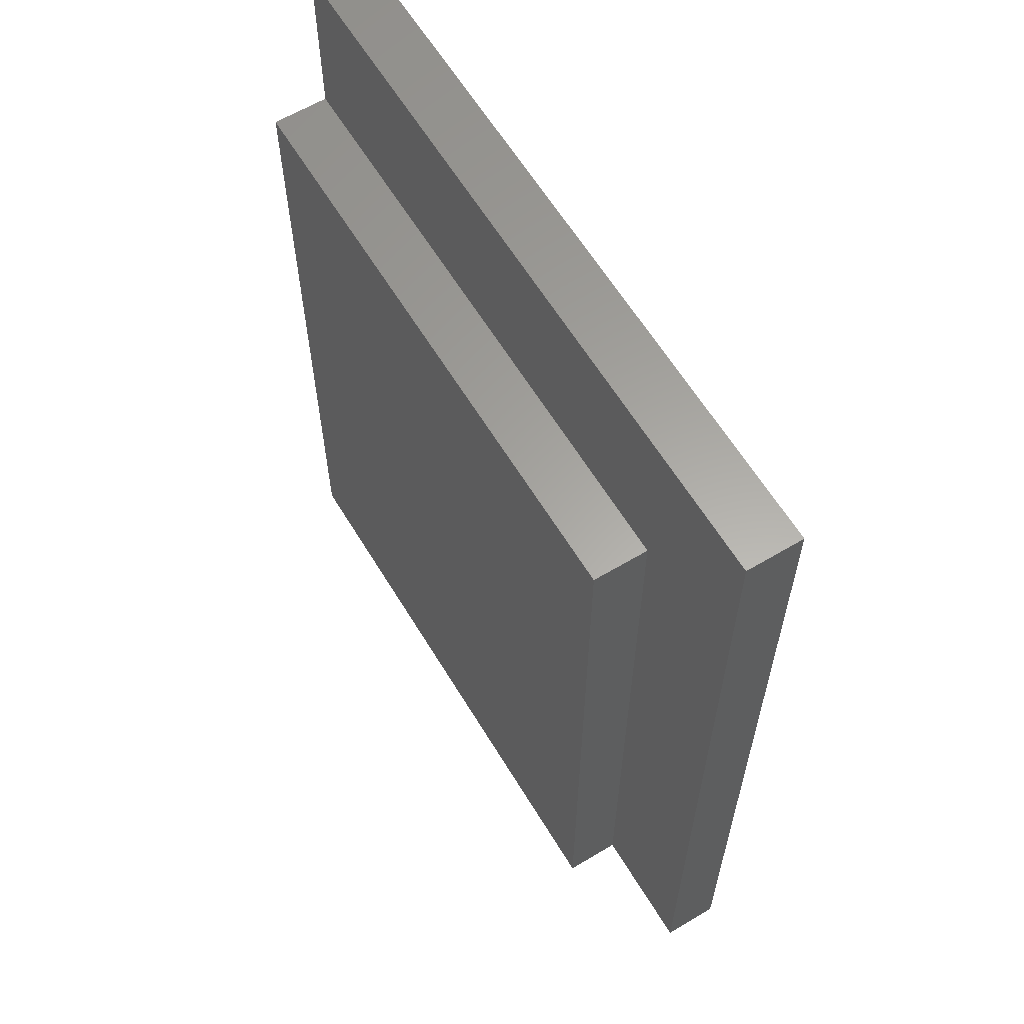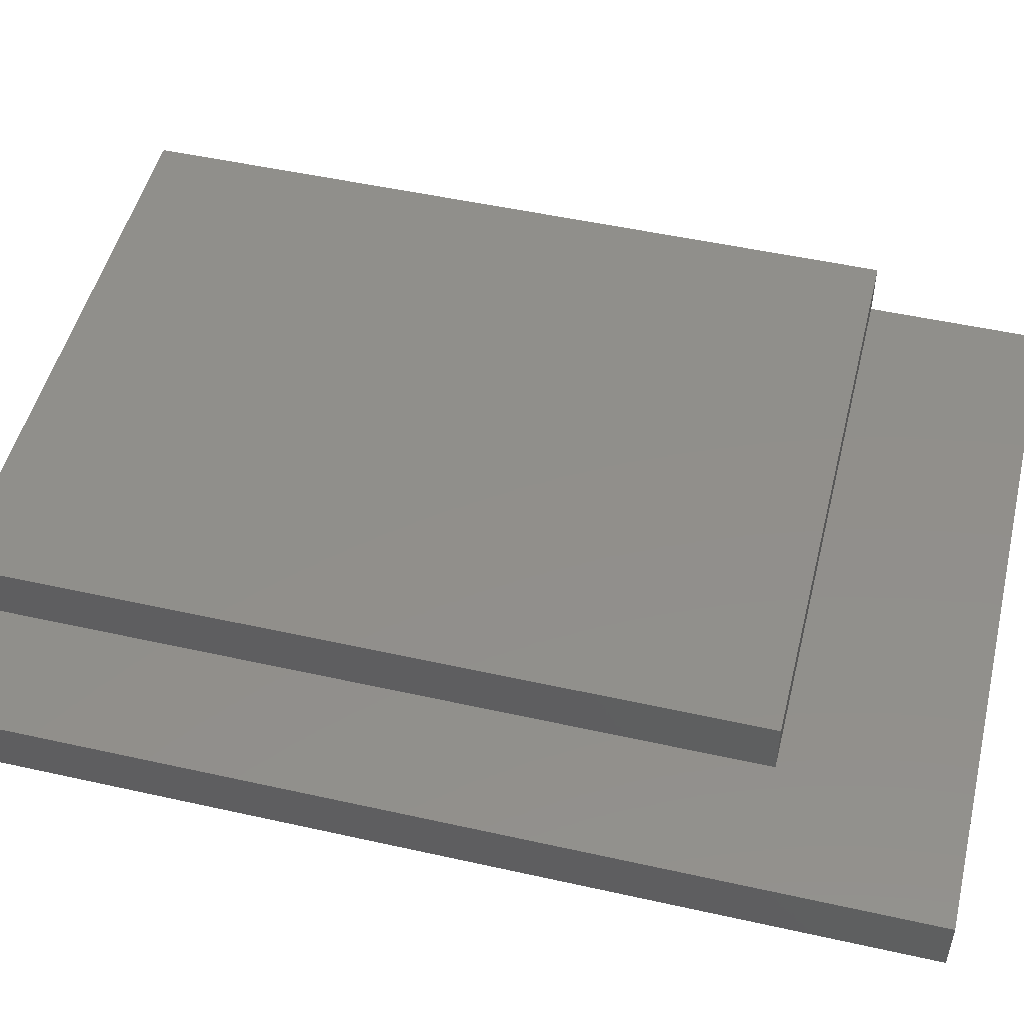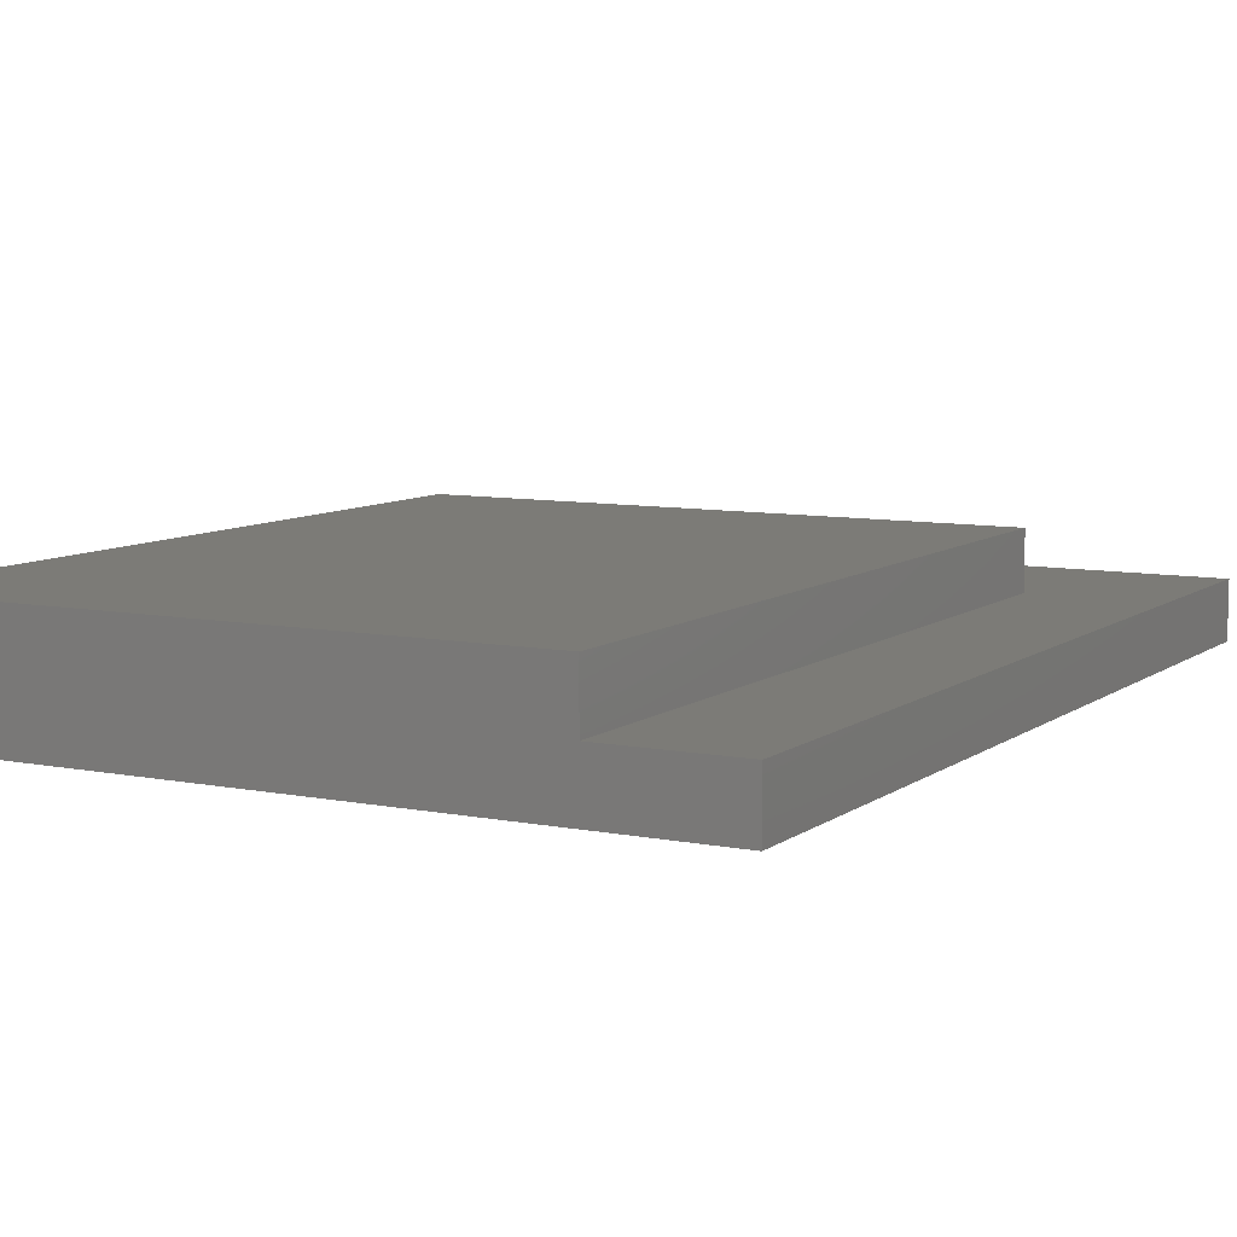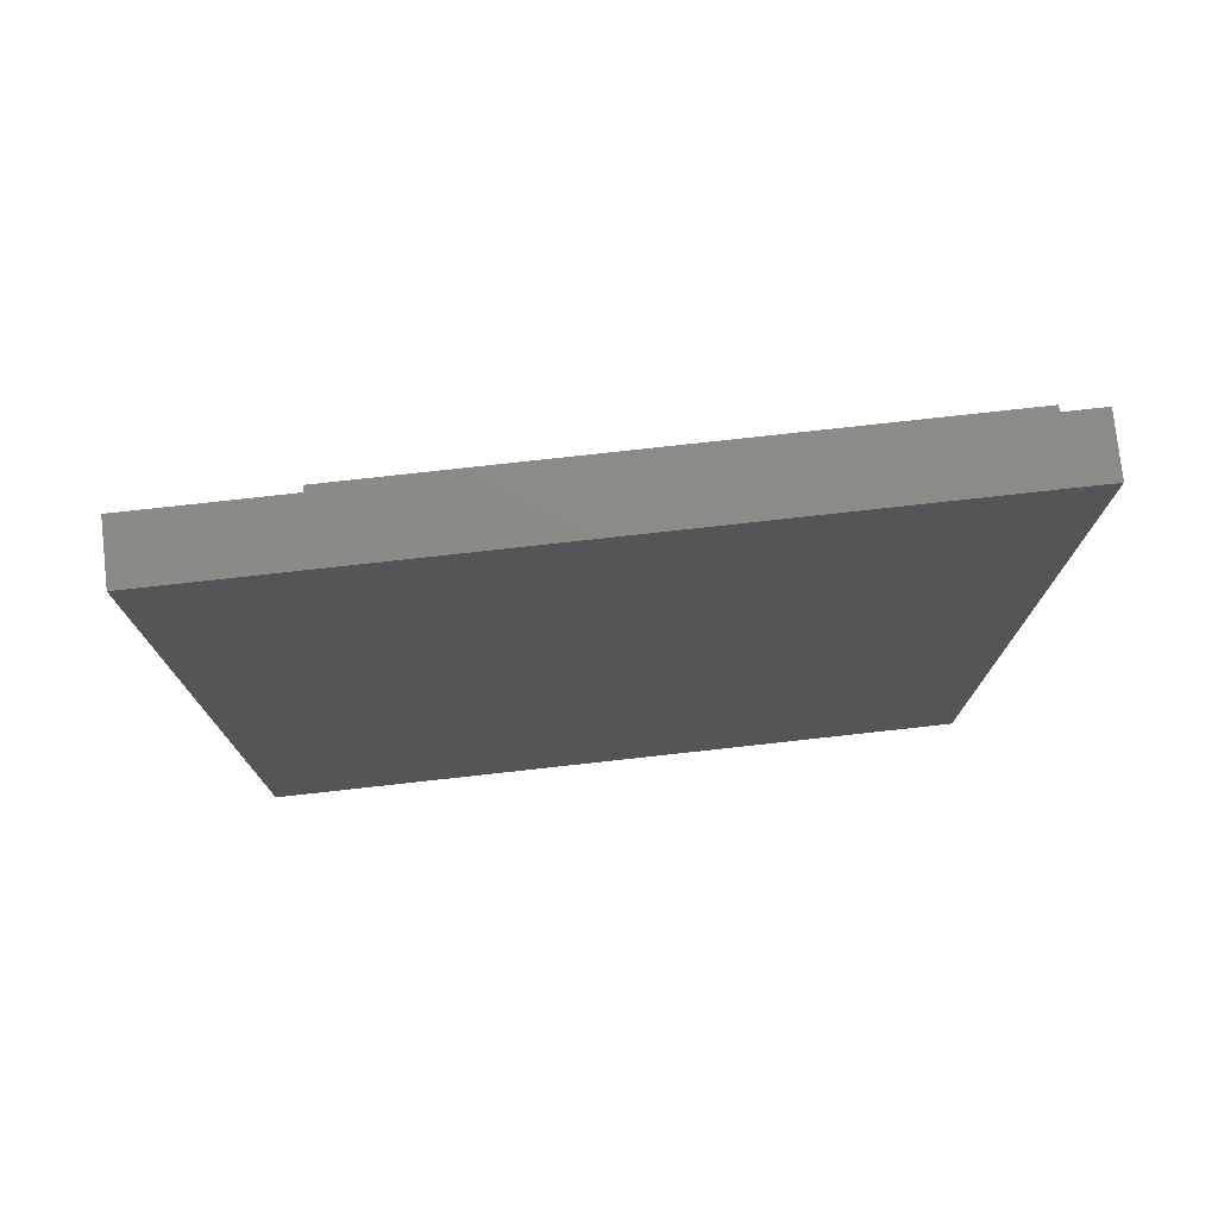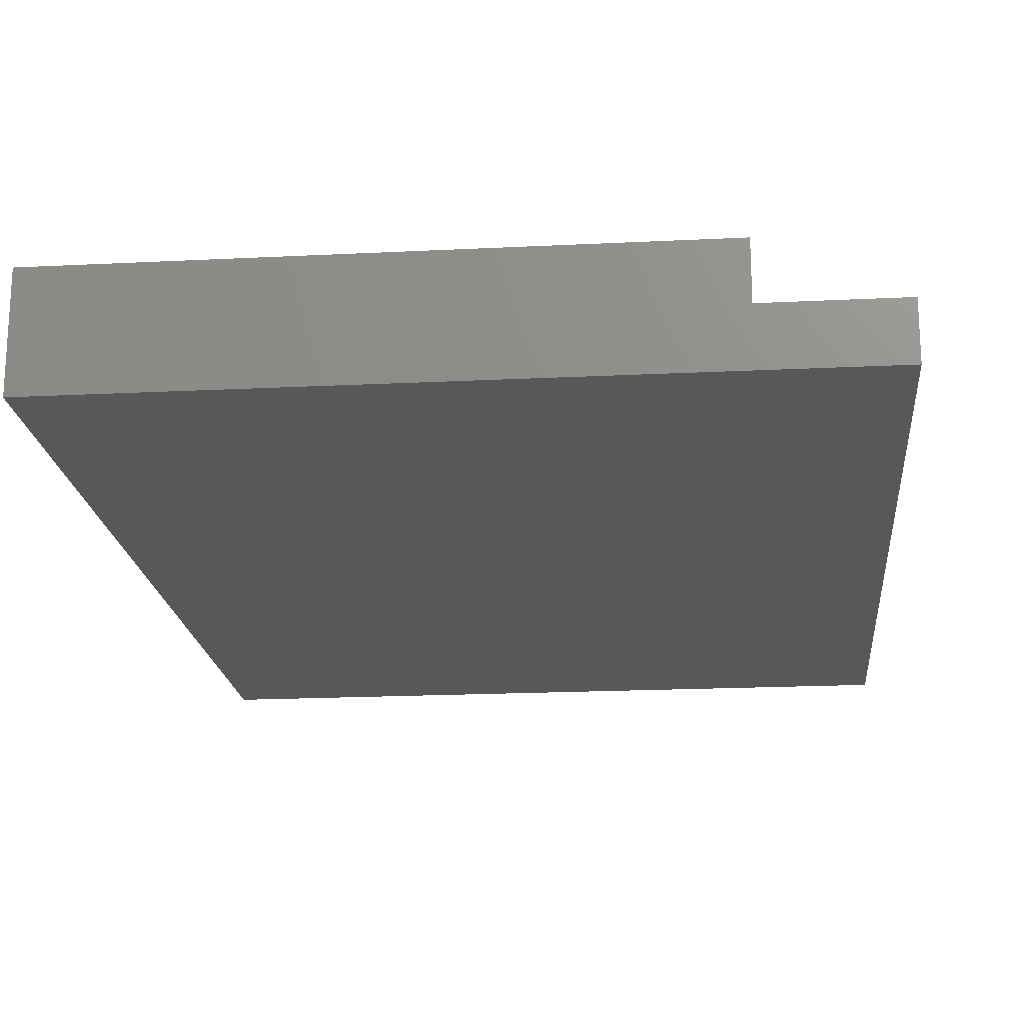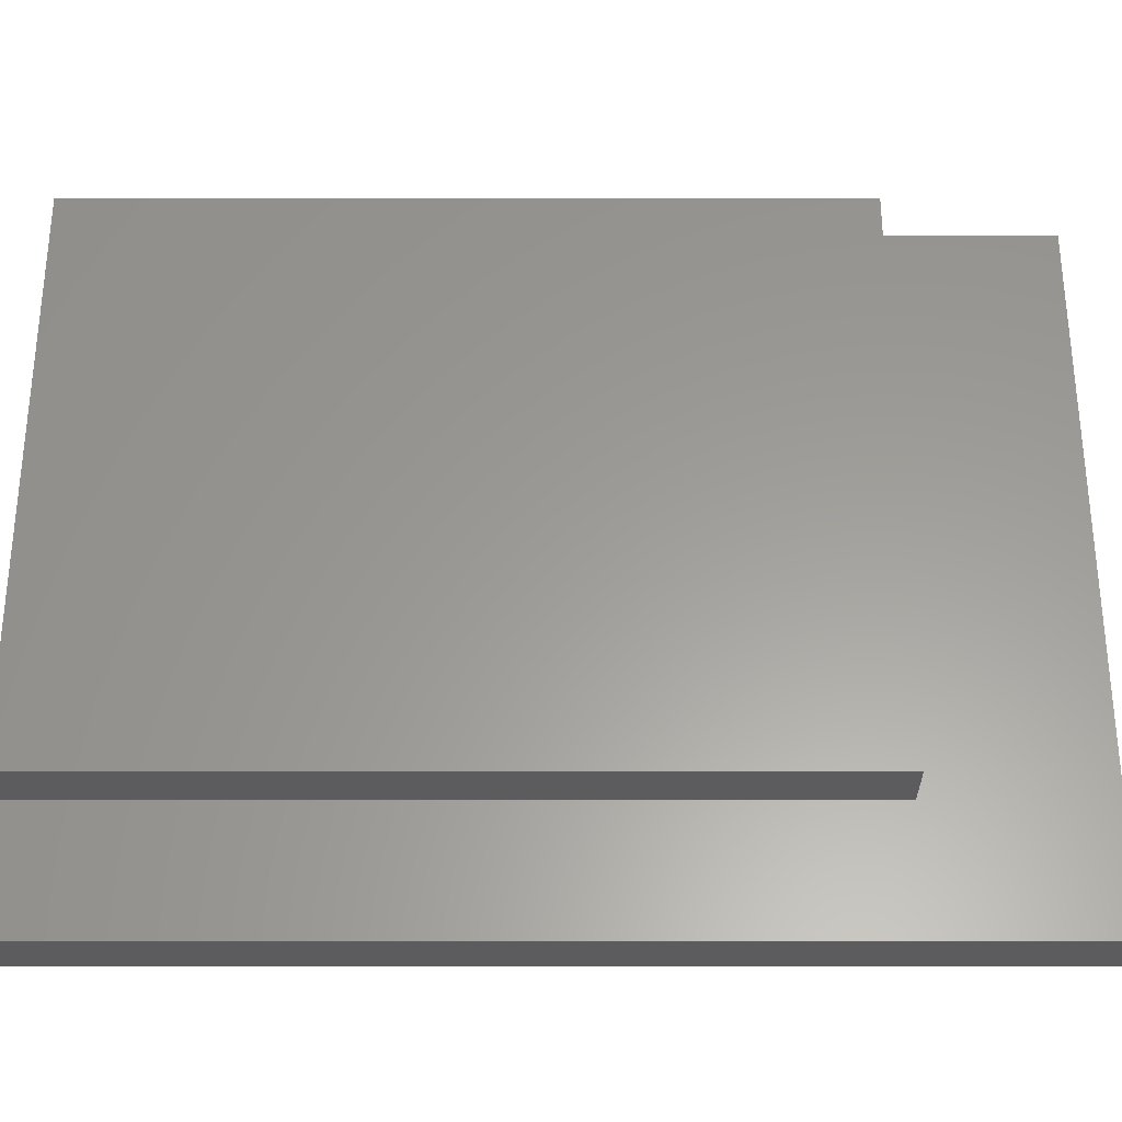
<metadata>
{"format":"stl","ext":"stl","renderer":"f3d","projection":"perspective","resolution":1024,"background":"white","views":[{"elev":61.9,"azim":58.8,"up":"+Y"},{"elev":50.1,"azim":103.8,"up":"+Z"},{"elev":8.3,"azim":28.7,"up":"+Z"},{"elev":77.2,"azim":173.7,"up":"+Y"},{"elev":-19.1,"azim":5.4,"up":"+Z"},{"elev":60.2,"azim":90.0,"up":"+Z"}]}
</metadata>
<code>
# stl→obj: 14 verts, 24 faces
v 0 55 8
v 0 0 0
v 0 0 8
v 0 55 4
v 0 67.5 -5.406e-16
v 0 67.5 4
v 42 0 8
v 42 55 8
v 51 0 4
v 51 0 0
v 42 0 4
v 51 67.5 -3.252e-16
v 42 55 4
v 51 67.5 4
f 1 2 3
f 2 1 4
f 2 4 5
f 5 4 6
f 7 1 3
f 1 7 8
f 9 2 10
f 2 9 11
f 2 11 3
f 3 11 7
f 12 2 5
f 2 12 10
f 13 7 11
f 7 13 8
f 12 9 10
f 9 12 14
f 13 6 4
f 6 13 14
f 14 13 11
f 14 11 9
f 4 8 13
f 8 4 1
f 6 12 5
f 12 6 14

</code>
